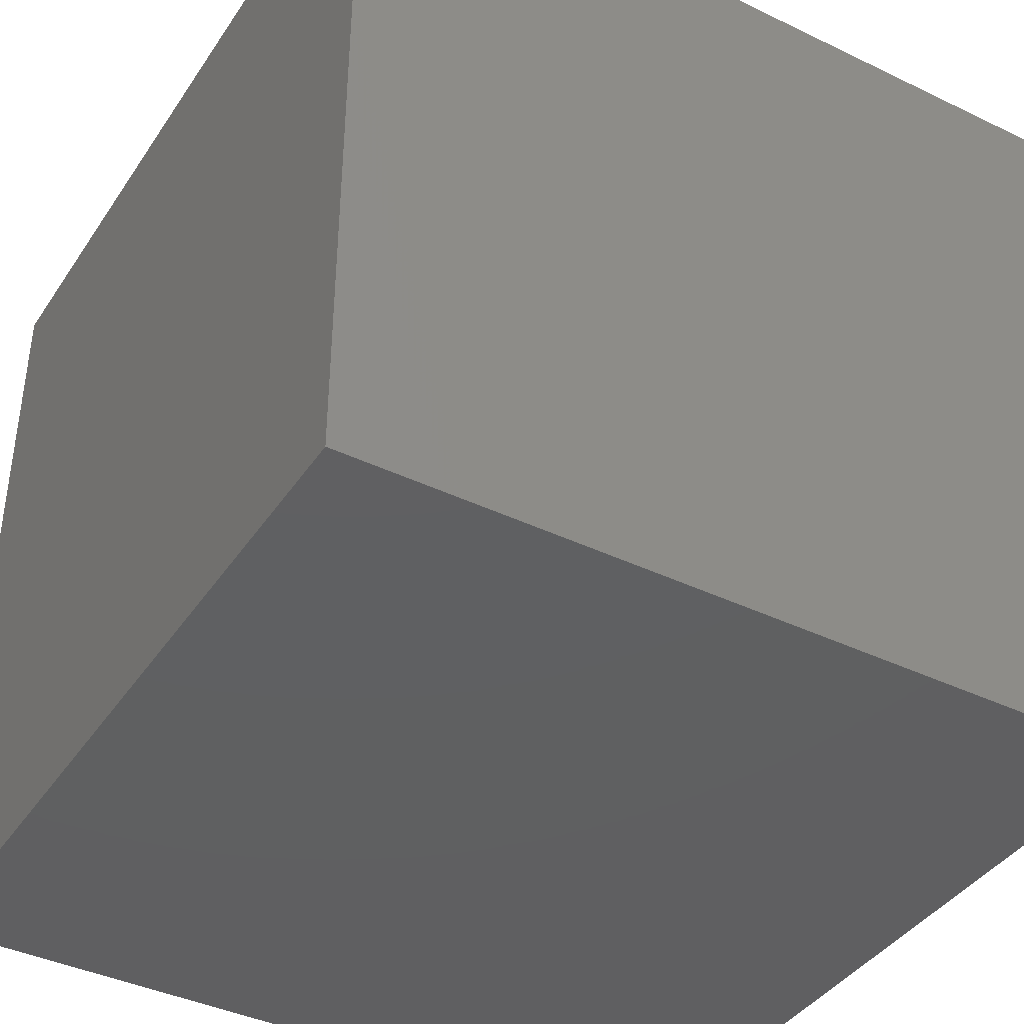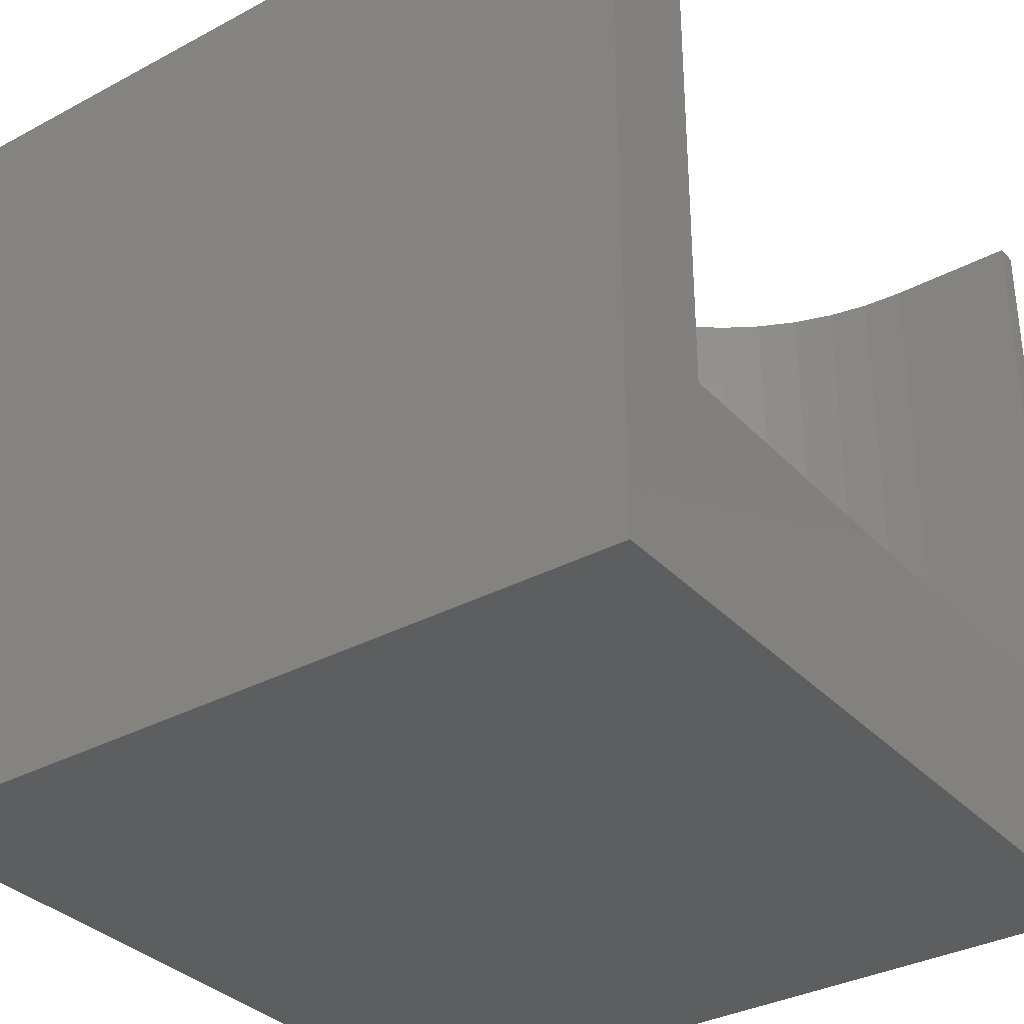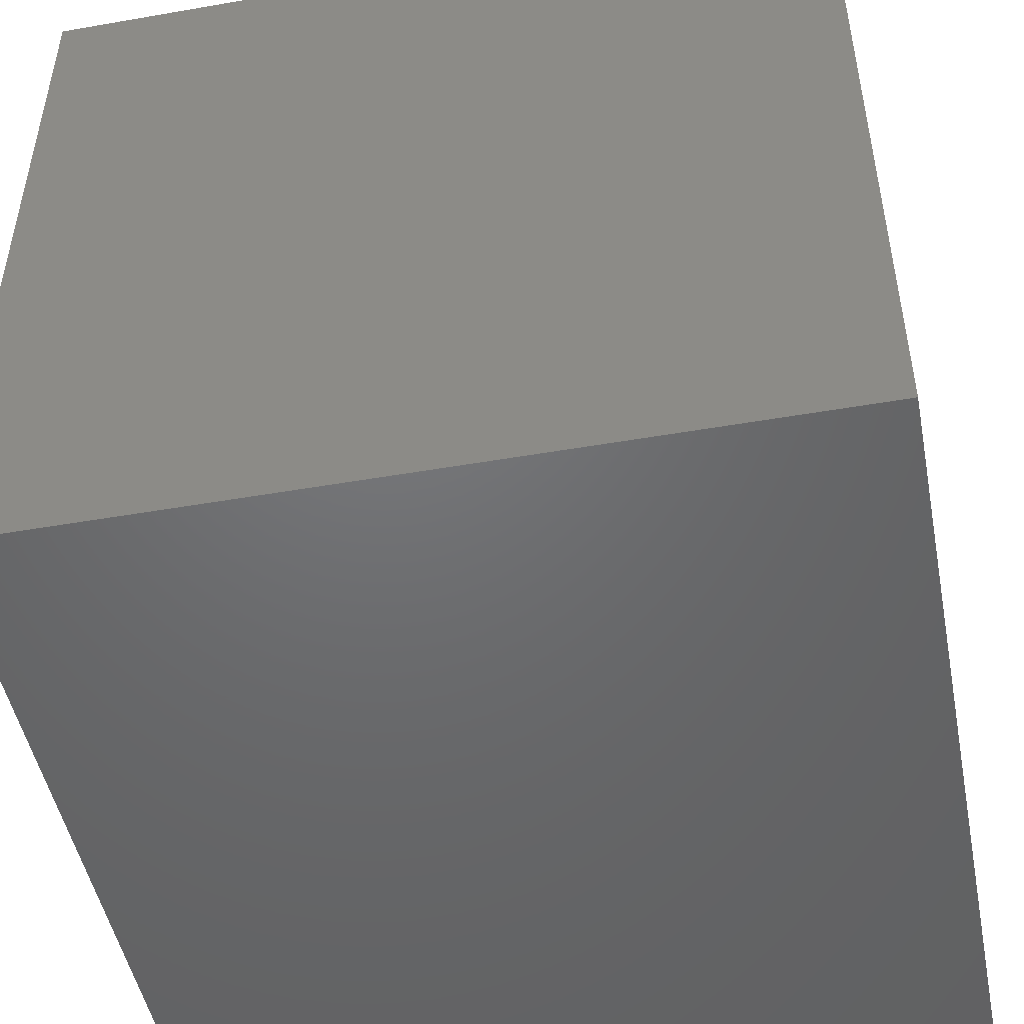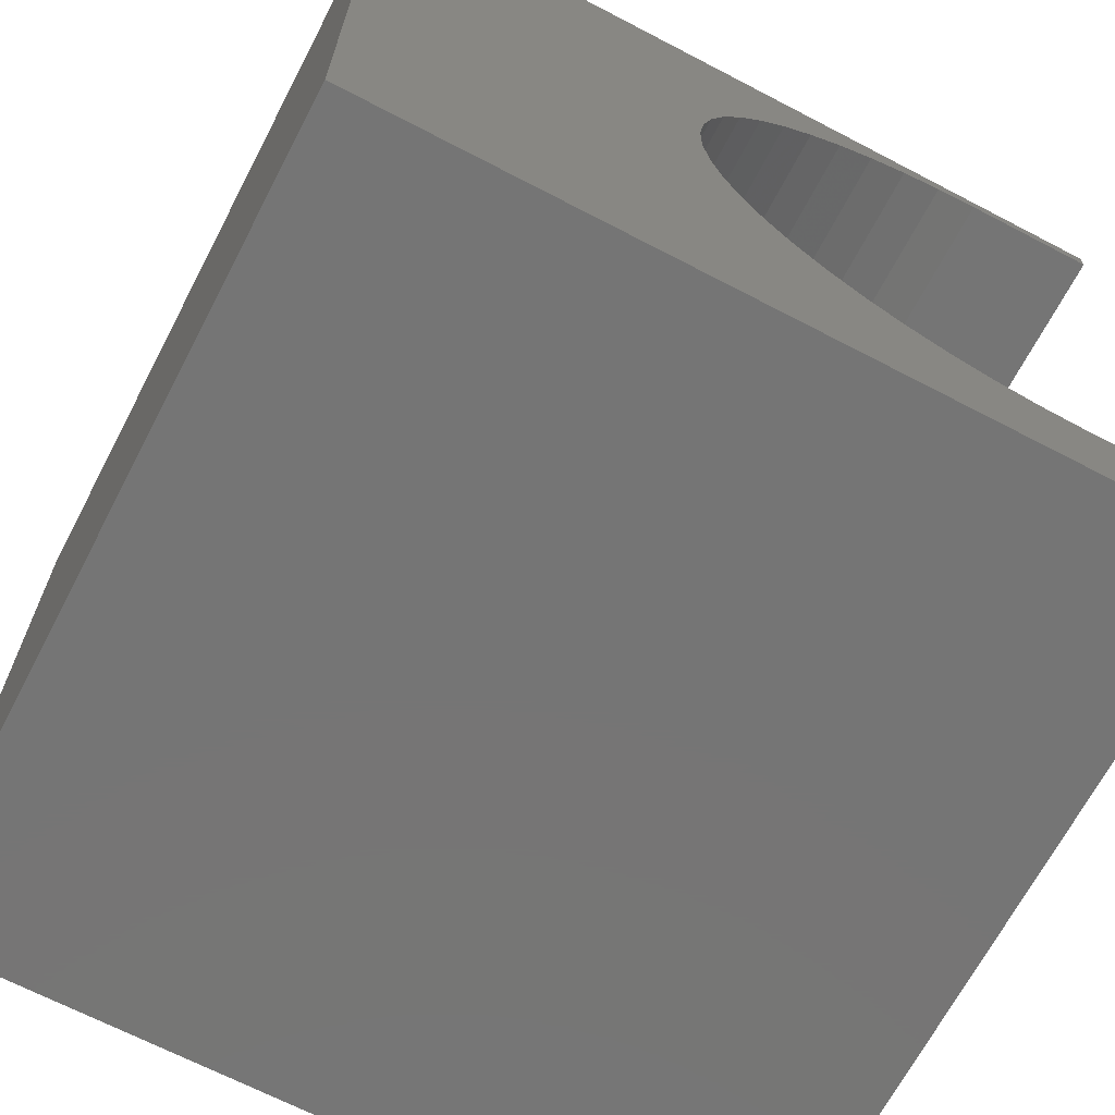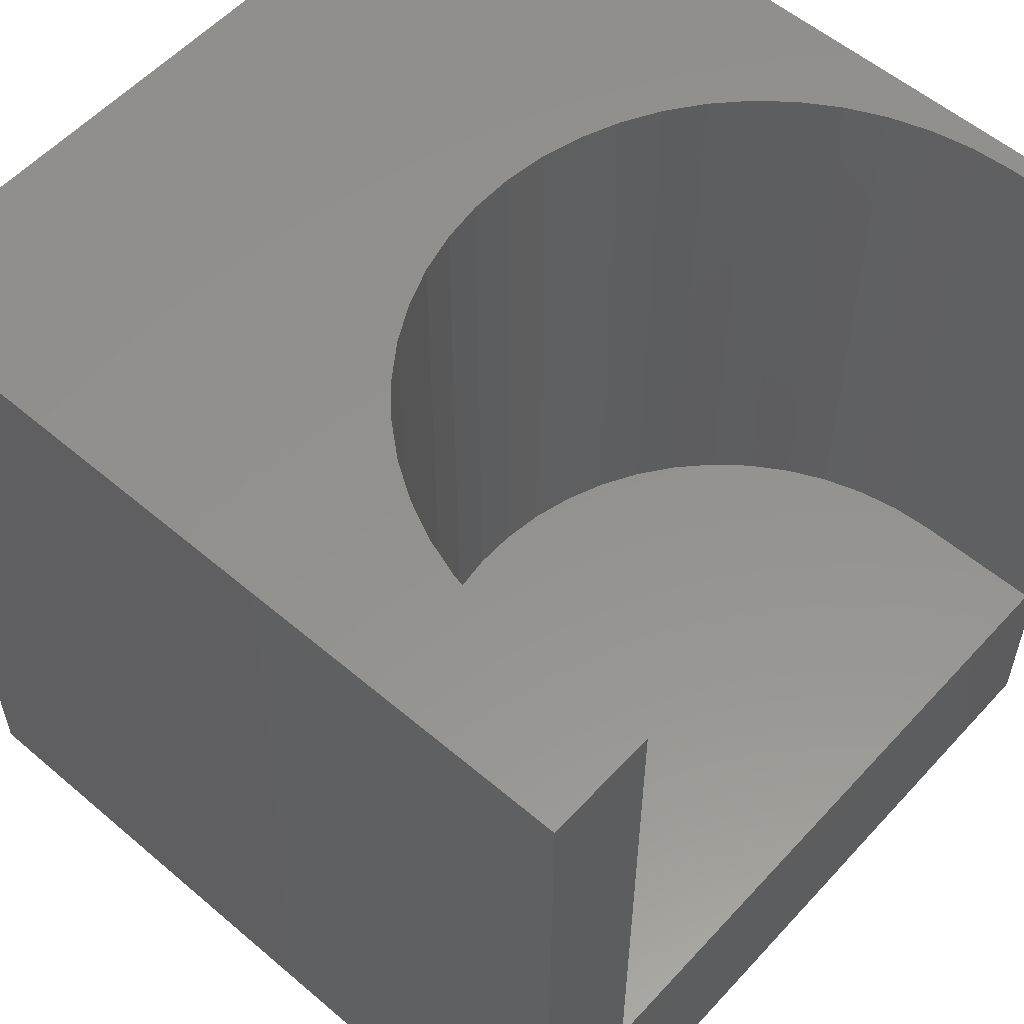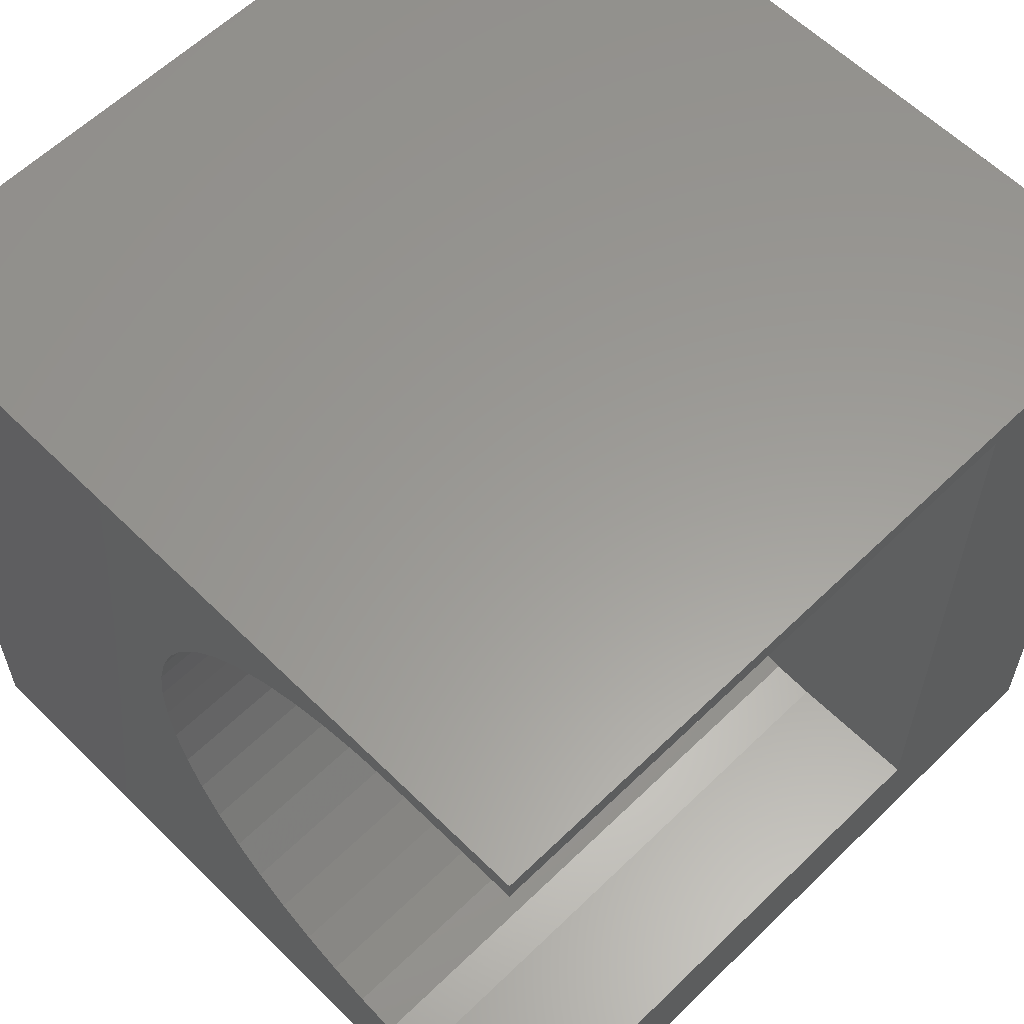
<metadata>
{"format":"stl","ext":"stl","renderer":"f3d","projection":"perspective","resolution":1024,"background":"white","views":[{"elev":-40.3,"azim":-120.6,"up":"+Z"},{"elev":-33.9,"azim":36.0,"up":"+Z"},{"elev":-48.8,"azim":-79.0,"up":"+Y"},{"elev":-67.7,"azim":-27.6,"up":"+Y"},{"elev":56.1,"azim":41.7,"up":"+Z"},{"elev":59.9,"azim":45.2,"up":"+Y"}]}
</metadata>
<code>
# stl→obj: 64 verts, 124 faces
v 0 10 10
v 0 10 0
v 0 0 10
v 0 0 0
v 6.824 9.445 10
v 7.323 9.607 10
v 6.349 9.222 10
v 10 1.384 10
v 8.362 1.384 10
v 10 0 10
v 7.838 1.417 10
v 7.323 1.516 10
v 6.824 1.678 10
v 6.349 1.901 10
v 4.835 7.8 10
v 5.143 8.224 10
v 7.838 9.706 10
v 8.362 9.739 10
v 10 10 10
v 10 9.739 10
v 5.906 2.182 10
v 5.502 2.516 10
v 5.143 2.899 10
v 5.502 8.607 10
v 5.906 8.941 10
v 4.835 3.323 10
v 4.582 3.783 10
v 4.389 4.271 10
v 4.258 6.344 10
v 4.389 6.852 10
v 4.582 7.34 10
v 4.258 4.779 10
v 4.193 5.299 10
v 4.193 5.824 10
v 10 9.739 2.667
v 10 1.384 2.667
v 10 0 0
v 10 10 0
v 8.362 1.384 2.667
v 8.362 9.739 2.667
v 7.838 9.706 2.667
v 7.323 9.607 2.667
v 6.824 9.445 2.667
v 6.349 9.222 2.667
v 4.389 4.271 2.667
v 4.582 3.783 2.667
v 4.389 6.852 2.667
v 5.502 2.516 2.667
v 5.906 2.182 2.667
v 5.502 8.607 2.667
v 5.906 8.941 2.667
v 7.838 1.417 2.667
v 7.323 1.516 2.667
v 4.835 7.8 2.667
v 4.582 7.34 2.667
v 5.143 2.899 2.667
v 4.835 3.323 2.667
v 5.143 8.224 2.667
v 4.258 6.344 2.667
v 4.193 5.824 2.667
v 6.349 1.901 2.667
v 6.824 1.678 2.667
v 4.193 5.299 2.667
v 4.258 4.779 2.667
f 1 2 3
f 3 2 4
f 5 6 1
f 5 1 7
f 8 9 10
f 10 9 11
f 10 11 3
f 11 12 3
f 3 12 13
f 3 13 14
f 1 15 16
f 6 17 1
f 1 17 18
f 1 18 19
f 19 18 20
f 14 21 3
f 3 21 22
f 3 22 23
f 16 24 1
f 1 24 25
f 1 25 7
f 23 26 3
f 3 26 27
f 3 27 28
f 29 30 1
f 1 30 31
f 1 31 15
f 28 32 3
f 3 32 33
f 3 33 1
f 1 33 34
f 1 34 29
f 19 20 35
f 8 10 36
f 36 10 37
f 36 37 35
f 35 37 38
f 35 38 19
f 2 38 4
f 4 38 37
f 19 38 1
f 1 38 2
f 37 10 4
f 4 10 3
f 36 35 39
f 39 35 40
f 39 40 41
f 41 42 39
f 39 42 43
f 39 43 44
f 45 46 47
f 48 49 50
f 44 51 39
f 39 51 50
f 39 50 52
f 52 50 53
f 54 55 56
f 56 55 47
f 56 47 57
f 57 47 46
f 48 50 56
f 56 50 58
f 56 58 54
f 47 59 60
f 49 61 50
f 50 61 62
f 50 62 53
f 60 63 47
f 47 63 64
f 47 64 45
f 36 39 8
f 8 39 9
f 40 18 17
f 40 17 41
f 41 17 6
f 41 6 42
f 42 6 5
f 42 5 43
f 43 5 7
f 43 7 44
f 44 7 25
f 44 25 51
f 51 25 24
f 51 24 50
f 50 24 16
f 50 16 58
f 58 16 15
f 58 15 54
f 54 15 31
f 54 31 55
f 55 31 30
f 55 30 47
f 47 30 29
f 47 29 59
f 59 29 34
f 59 34 60
f 60 34 33
f 60 33 63
f 63 33 32
f 63 32 64
f 64 32 28
f 64 28 45
f 45 28 27
f 45 27 46
f 46 27 26
f 46 26 57
f 57 26 23
f 57 23 56
f 56 23 22
f 56 22 48
f 48 22 21
f 48 21 49
f 49 21 14
f 49 14 61
f 61 14 13
f 61 13 62
f 62 13 12
f 62 12 53
f 53 12 11
f 53 11 52
f 52 11 9
f 52 9 39
f 40 35 18
f 18 35 20

</code>
